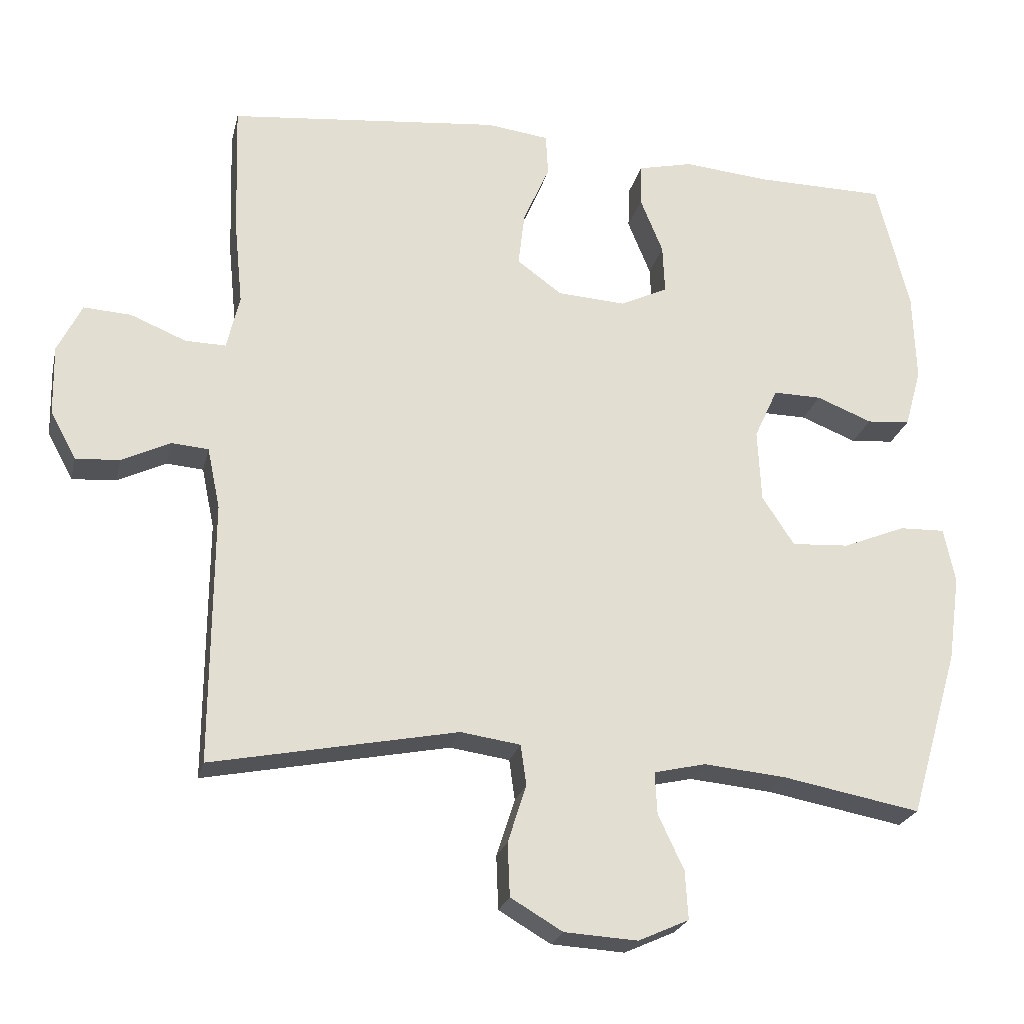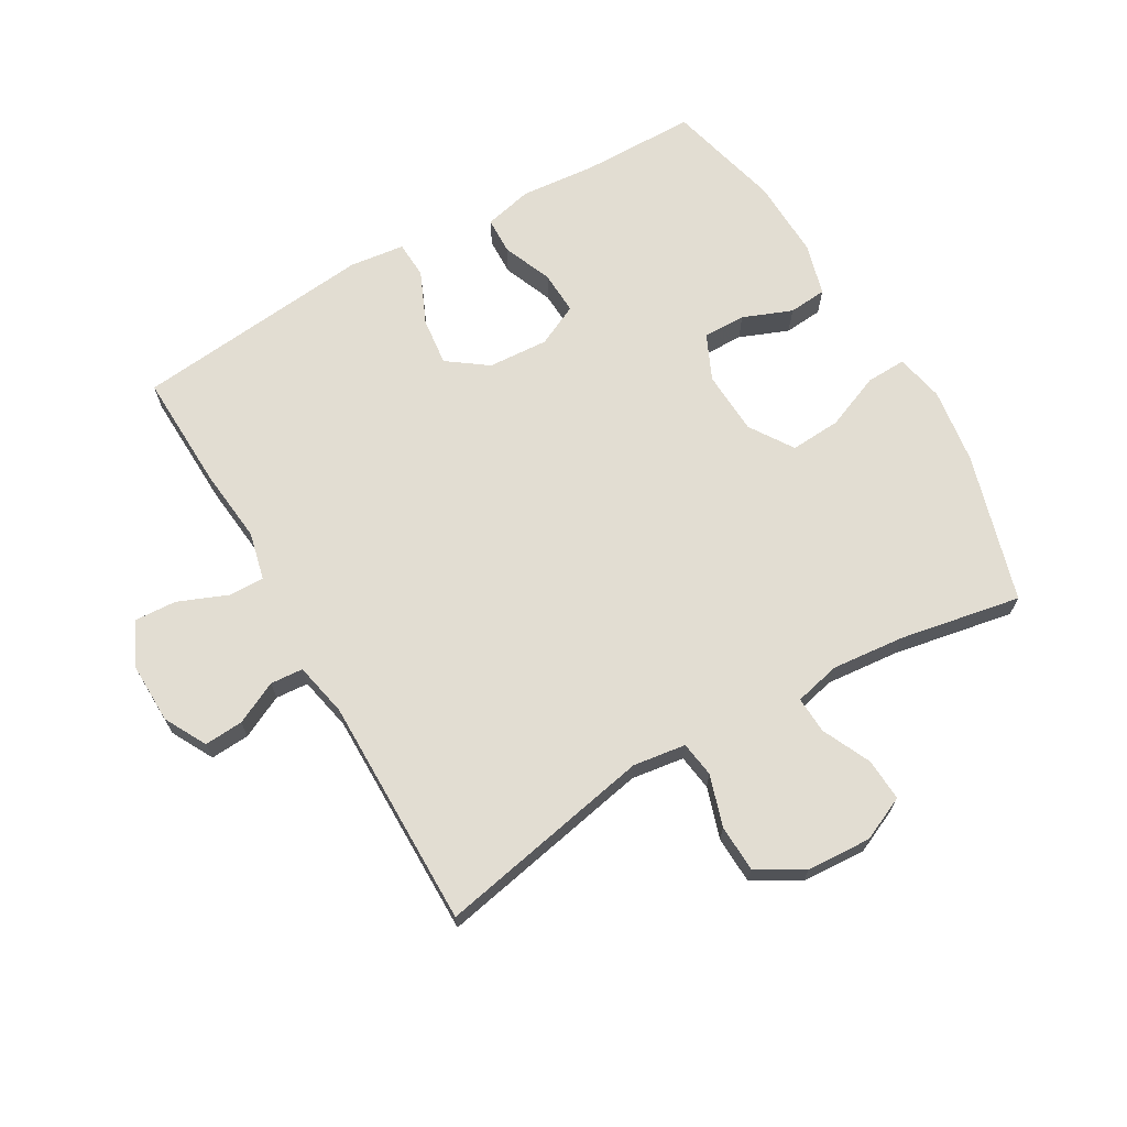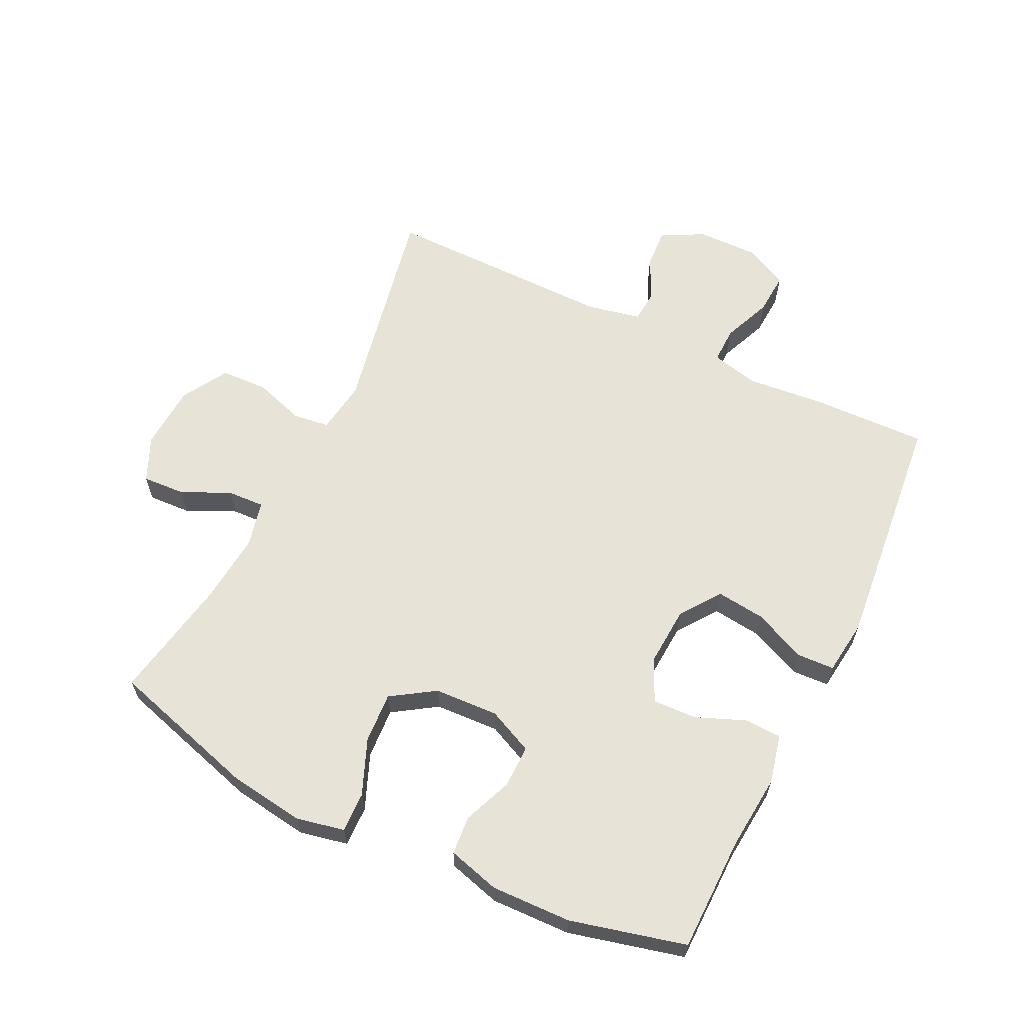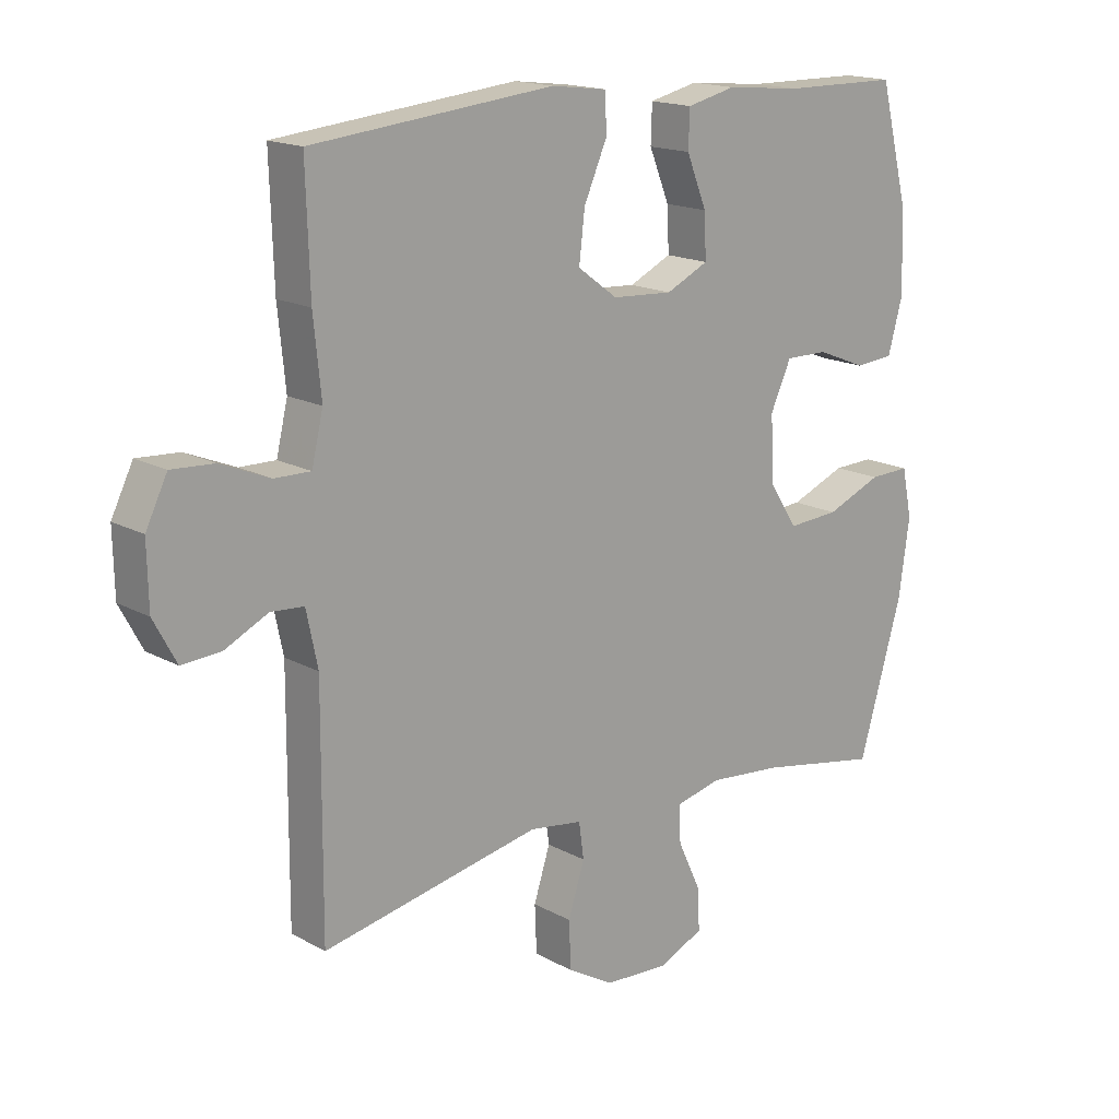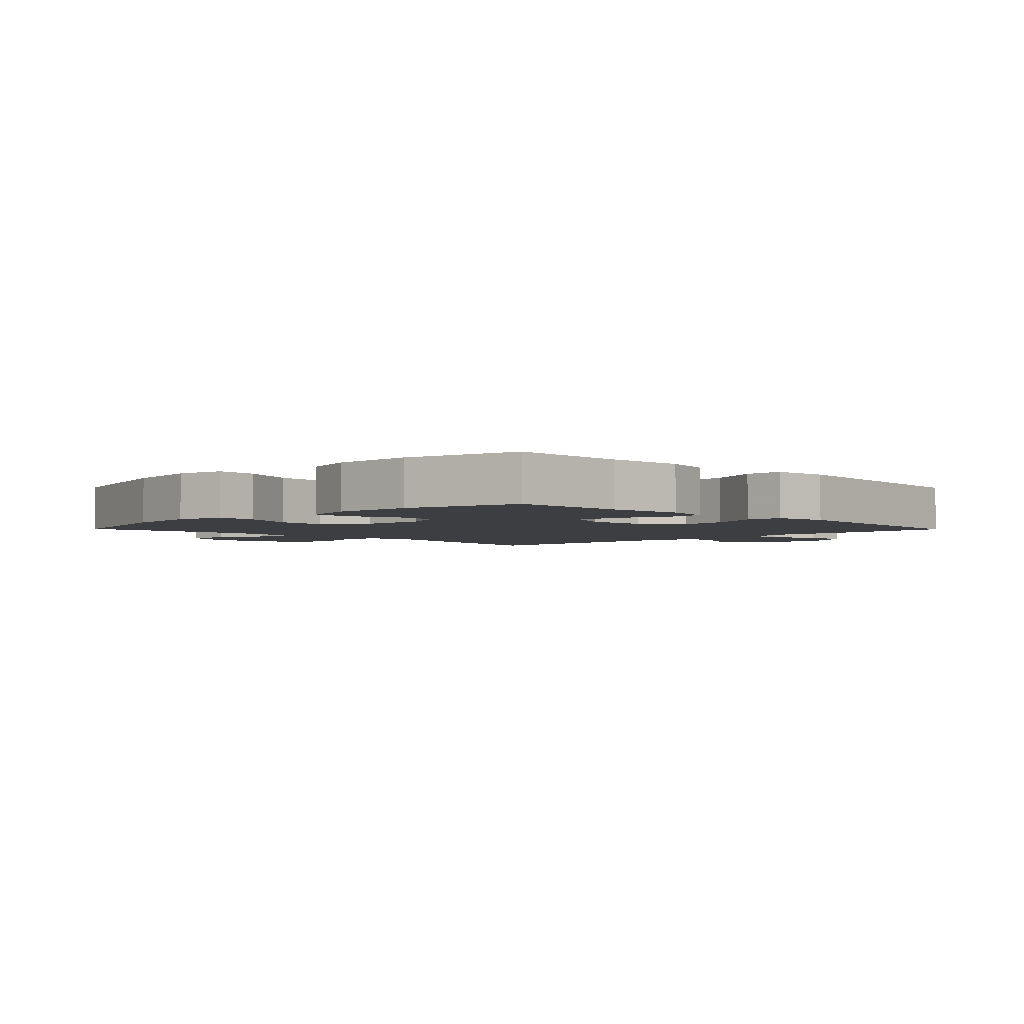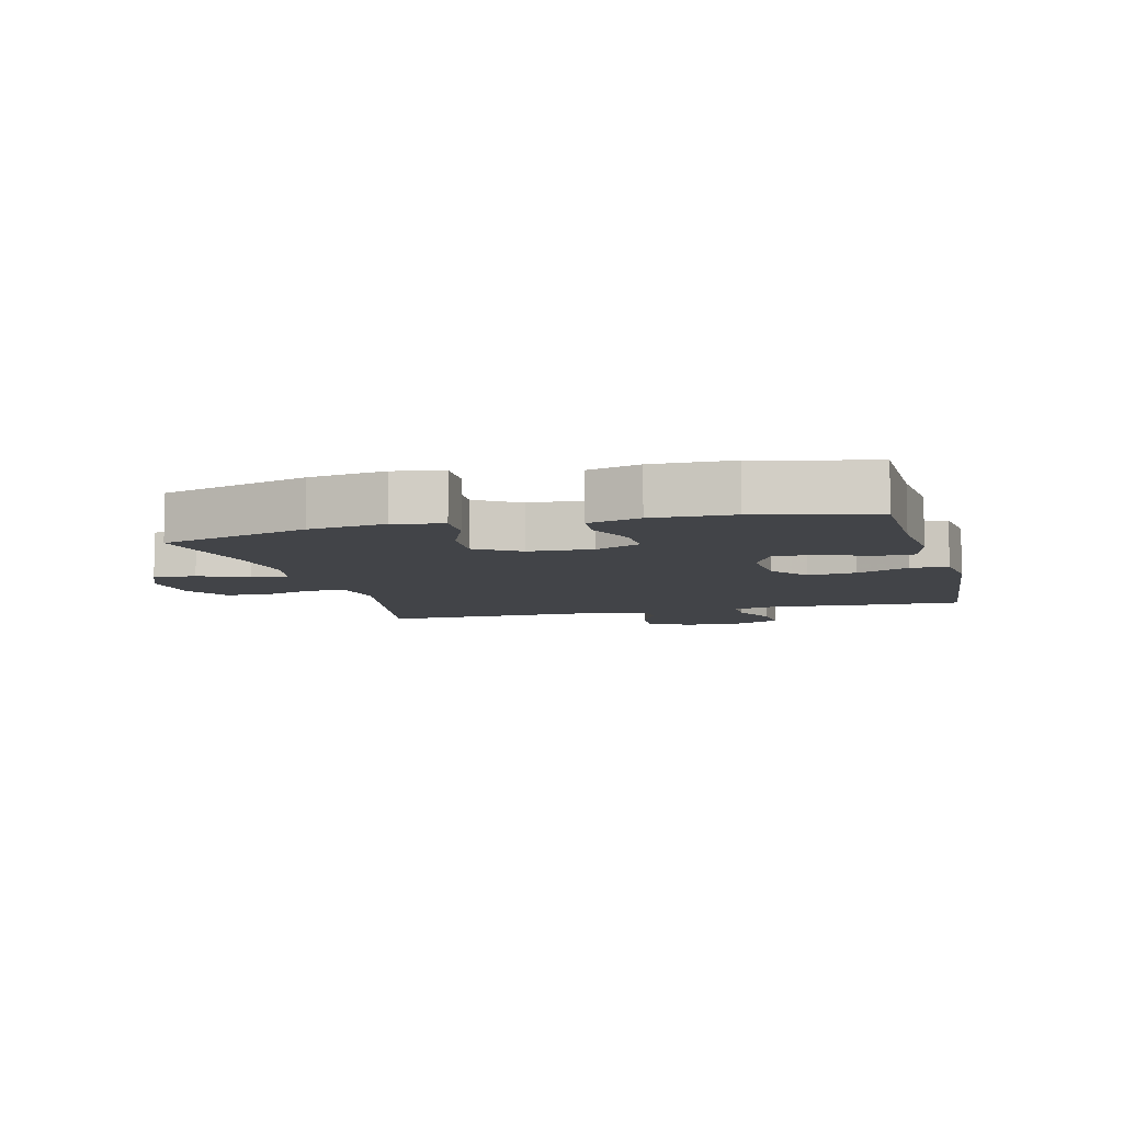
<metadata>
{"format":"obj","ext":"obj","renderer":"f3d","projection":"perspective","resolution":1024,"background":"white","views":[{"elev":-23.5,"azim":167.1,"up":"+Z"},{"elev":68.2,"azim":149.9,"up":"+Y"},{"elev":62.6,"azim":-64.0,"up":"+Y"},{"elev":16.6,"azim":137.9,"up":"+Z"},{"elev":-3.2,"azim":-45.5,"up":"+Y"},{"elev":-7.7,"azim":-75.2,"up":"+Y"}]}
</metadata>
<code>
v 0.5 0.07 0.5
v 0.494 0.07 0.313
v 0.482 0.07 0.194
v 0.5 0.07 0.118
v 0.557 0.07 0.119
v 0.635 0.07 0.151
v 0.702 0.07 0.155
v 0.736 0.07 0.086
v 0.734 0.07 -0.012
v 0.698 0.07 -0.079
v 0.636 0.07 -0.075
v 0.568 0.07 -0.042
v 0.516 0.07 -0.046
v 0.498 0.07 -0.132
v 0.5 0.07 -0.5
v 0.155 0.07 -0.432
v 0.071 0.07 -0.444
v 0.063 0.07 -0.501
v 0.089 0.07 -0.582
v 0.086 0.07 -0.657
v 0.013 0.07 -0.7
v -0.09 0.07 -0.706
v -0.161 0.07 -0.674
v -0.157 0.07 -0.606
v -0.121 0.07 -0.529
v -0.118 0.07 -0.47
v -0.191 0.07 -0.453
v -0.307 0.07 -0.464
v -0.5 0.07 -0.5
v -0.569 0.07 -0.264
v -0.586 0.07 -0.143
v -0.57 0.07 -0.066
v -0.506 0.07 -0.068
v -0.418 0.07 -0.104
v -0.337 0.07 -0.109
v -0.292 0.07 -0.04
v -0.287 0.07 0.062
v -0.32 0.07 0.134
v -0.388 0.07 0.133
v -0.466 0.07 0.102
v -0.527 0.07 0.107
v -0.55 0.07 0.19
v -0.546 0.07 0.317
v -0.5 0.07 0.5
v -0.317 0.07 0.502
v -0.197 0.07 0.513
v -0.12 0.07 0.495
v -0.118 0.07 0.436
v -0.15 0.07 0.357
v -0.153 0.07 0.288
v -0.086 0.07 0.256
v 0.01 0.07 0.262
v 0.073 0.07 0.308
v 0.064 0.07 0.385
v 0.027 0.07 0.469
v 0.03 0.07 0.528
v 0.118 0.07 0.539
v 0.5 0 0.5
v 0.494 0 0.313
v 0.482 0 0.194
v 0.5 0 0.118
v 0.557 0 0.119
v 0.635 0 0.151
v 0.702 0 0.155
v 0.736 0 0.086
v 0.734 0 -0.012
v 0.698 0 -0.079
v 0.636 0 -0.075
v 0.568 0 -0.042
v 0.516 0 -0.046
v 0.498 0 -0.132
v 0.5 0 -0.5
v 0.155 0 -0.432
v 0.071 0 -0.444
v 0.063 0 -0.501
v 0.089 0 -0.582
v 0.086 0 -0.657
v 0.013 0 -0.7
v -0.09 0 -0.706
v -0.161 0 -0.674
v -0.157 0 -0.606
v -0.121 0 -0.529
v -0.118 0 -0.47
v -0.191 0 -0.453
v -0.307 0 -0.464
v -0.5 0 -0.5
v -0.569 0 -0.264
v -0.586 0 -0.143
v -0.57 0 -0.066
v -0.506 0 -0.068
v -0.418 0 -0.104
v -0.337 0 -0.109
v -0.292 0 -0.04
v -0.287 0 0.062
v -0.32 0 0.134
v -0.388 0 0.133
v -0.466 0 0.102
v -0.527 0 0.107
v -0.55 0 0.19
v -0.546 0 0.317
v -0.5 0 0.5
v -0.317 0 0.502
v -0.197 0 0.513
v -0.12 0 0.495
v -0.118 0 0.436
v -0.15 0 0.357
v -0.153 0 0.288
v -0.086 0 0.256
v 0.01 0 0.262
v 0.073 0 0.308
v 0.064 0 0.385
v 0.027 0 0.469
v 0.03 0 0.528
v 0.118 0 0.539
f 1 2 3
f 57 1 3
f 56 57 3
f 55 56 3
f 54 55 3
f 53 54 3 4
f 52 53 4
f 51 52 4
f 47 48 49
f 46 47 49
f 45 46 49
f 45 49 50
f 44 45 50
f 43 44 50
f 42 43 50
f 41 42 50
f 40 41 50
f 39 40 50
f 38 39 50 51
f 32 33 34
f 31 32 34
f 30 31 34
f 29 30 34
f 28 29 34
f 27 28 34 35
f 26 27 35 36
f 23 24 25
f 22 23 25
f 21 22 25
f 20 21 25
f 19 20 25
f 18 19 25
f 17 18 25 26
f 26 36 37
f 17 26 37
f 16 17 37
f 10 11 12
f 9 10 12
f 8 9 12
f 7 8 12
f 6 7 12
f 5 6 12
f 4 5 12 13
f 51 4 13 14
f 37 38 51
f 16 37 51
f 15 16 51
f 14 15 51
f 60 59 58
f 60 58 114
f 60 114 113
f 60 113 112
f 60 112 111
f 61 60 111 110
f 61 110 109
f 61 109 108
f 106 105 104
f 106 104 103
f 106 103 102
f 107 106 102
f 107 102 101
f 107 101 100
f 107 100 99
f 107 99 98
f 107 98 97
f 107 97 96
f 108 107 96 95
f 91 90 89
f 91 89 88
f 91 88 87
f 91 87 86
f 91 86 85
f 92 91 85 84
f 93 92 84 83
f 82 81 80
f 82 80 79
f 82 79 78
f 82 78 77
f 82 77 76
f 82 76 75
f 83 82 75 74
f 94 93 83
f 94 83 74
f 94 74 73
f 69 68 67
f 69 67 66
f 69 66 65
f 69 65 64
f 69 64 63
f 69 63 62
f 70 69 62 61
f 71 70 61 108
f 108 95 94
f 108 94 73
f 108 73 72
f 108 72 71
f 1 58 59 2
f 2 59 60 3
f 3 60 61 4
f 4 61 62 5
f 5 62 63 6
f 6 63 64 7
f 7 64 65 8
f 8 65 66 9
f 9 66 67 10
f 10 67 68 11
f 11 68 69 12
f 12 69 70 13
f 13 70 71 14
f 14 71 72 15
f 15 72 73 16
f 16 73 74 17
f 17 74 75 18
f 18 75 76 19
f 19 76 77 20
f 20 77 78 21
f 21 78 79 22
f 22 79 80 23
f 23 80 81 24
f 24 81 82 25
f 25 82 83 26
f 26 83 84 27
f 27 84 85 28
f 28 85 86 29
f 29 86 87 30
f 30 87 88 31
f 31 88 89 32
f 32 89 90 33
f 33 90 91 34
f 34 91 92 35
f 35 92 93 36
f 36 93 94 37
f 37 94 95 38
f 38 95 96 39
f 39 96 97 40
f 40 97 98 41
f 41 98 99 42
f 42 99 100 43
f 43 100 101 44
f 44 101 102 45
f 45 102 103 46
f 46 103 104 47
f 47 104 105 48
f 48 105 106 49
f 49 106 107 50
f 50 107 108 51
f 51 108 109 52
f 52 109 110 53
f 53 110 111 54
f 54 111 112 55
f 55 112 113 56
f 56 113 114 57
f 57 114 58 1

</code>
